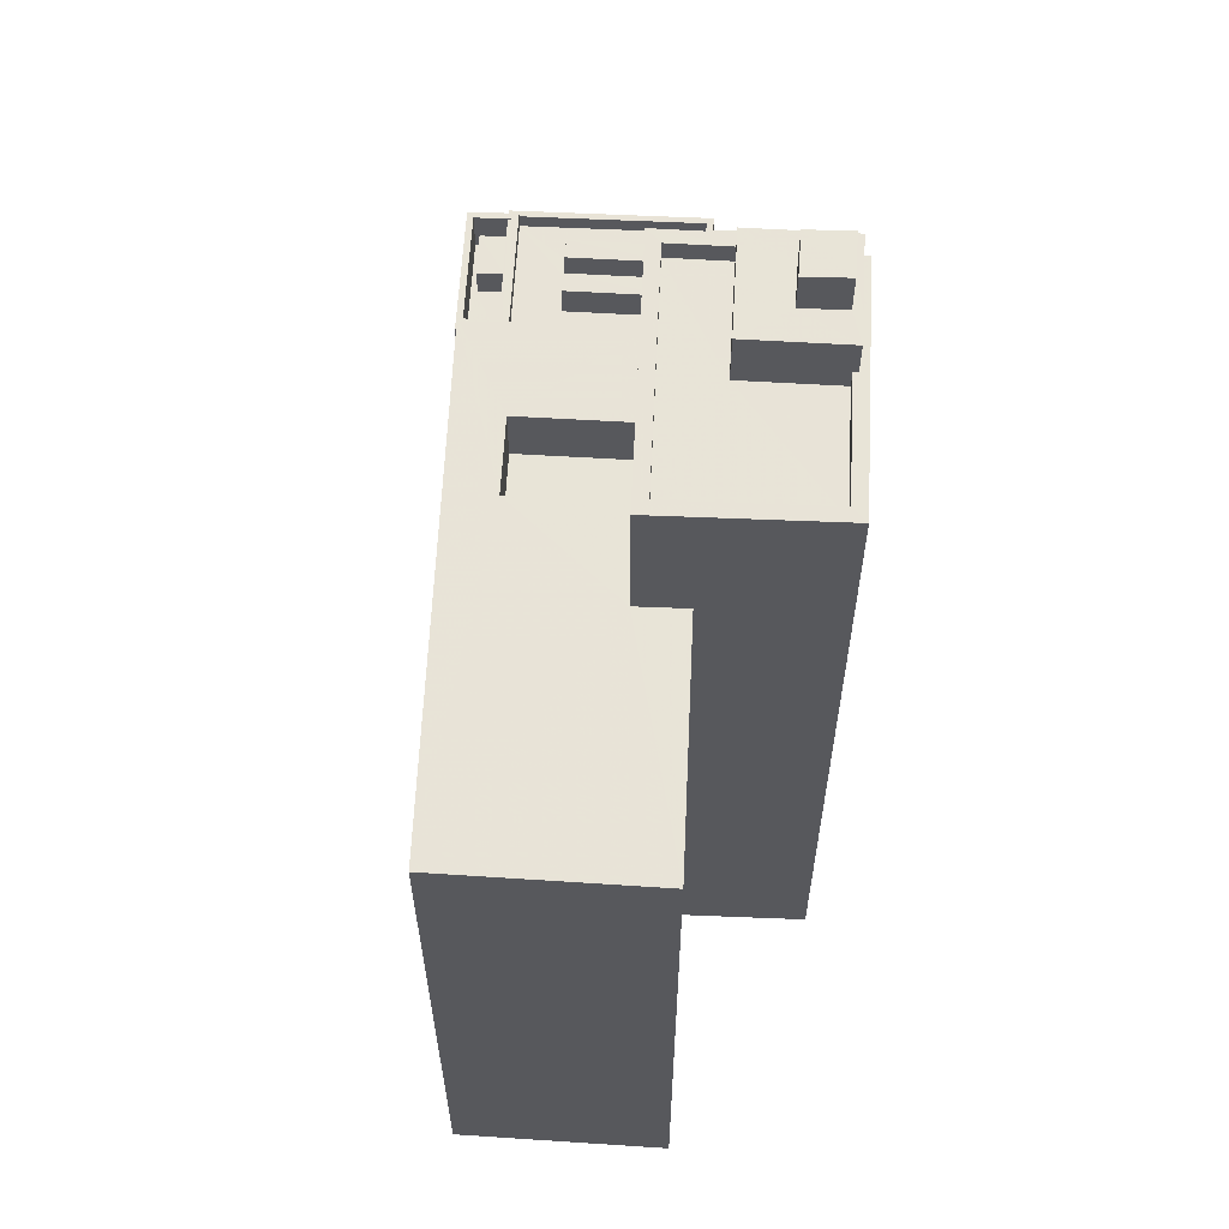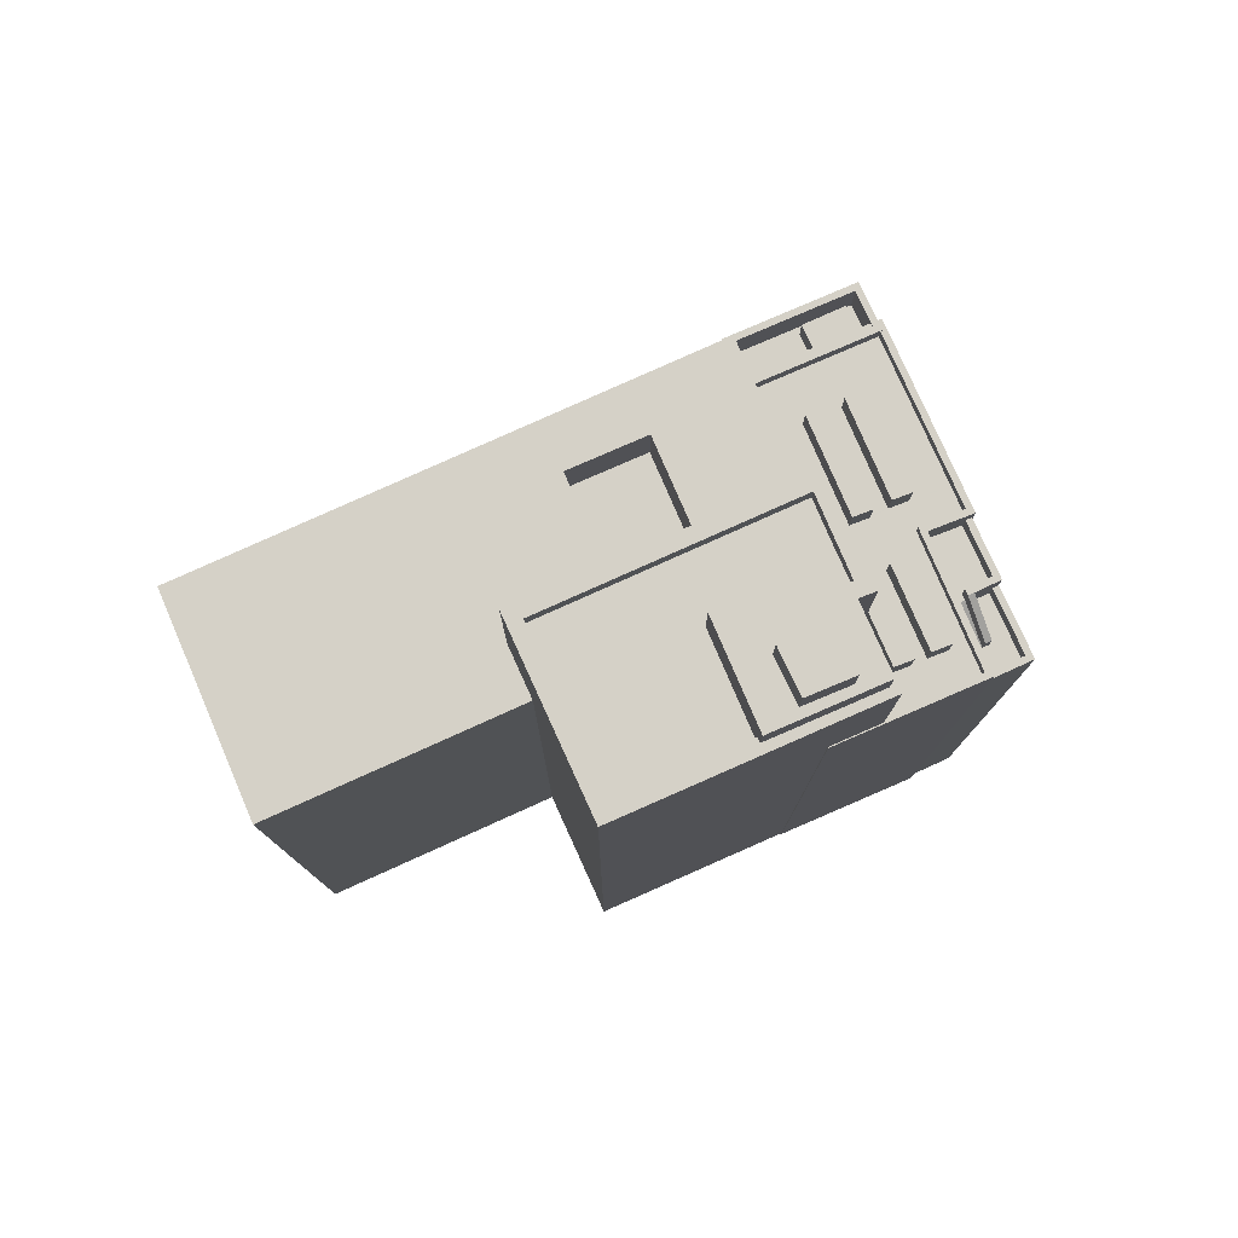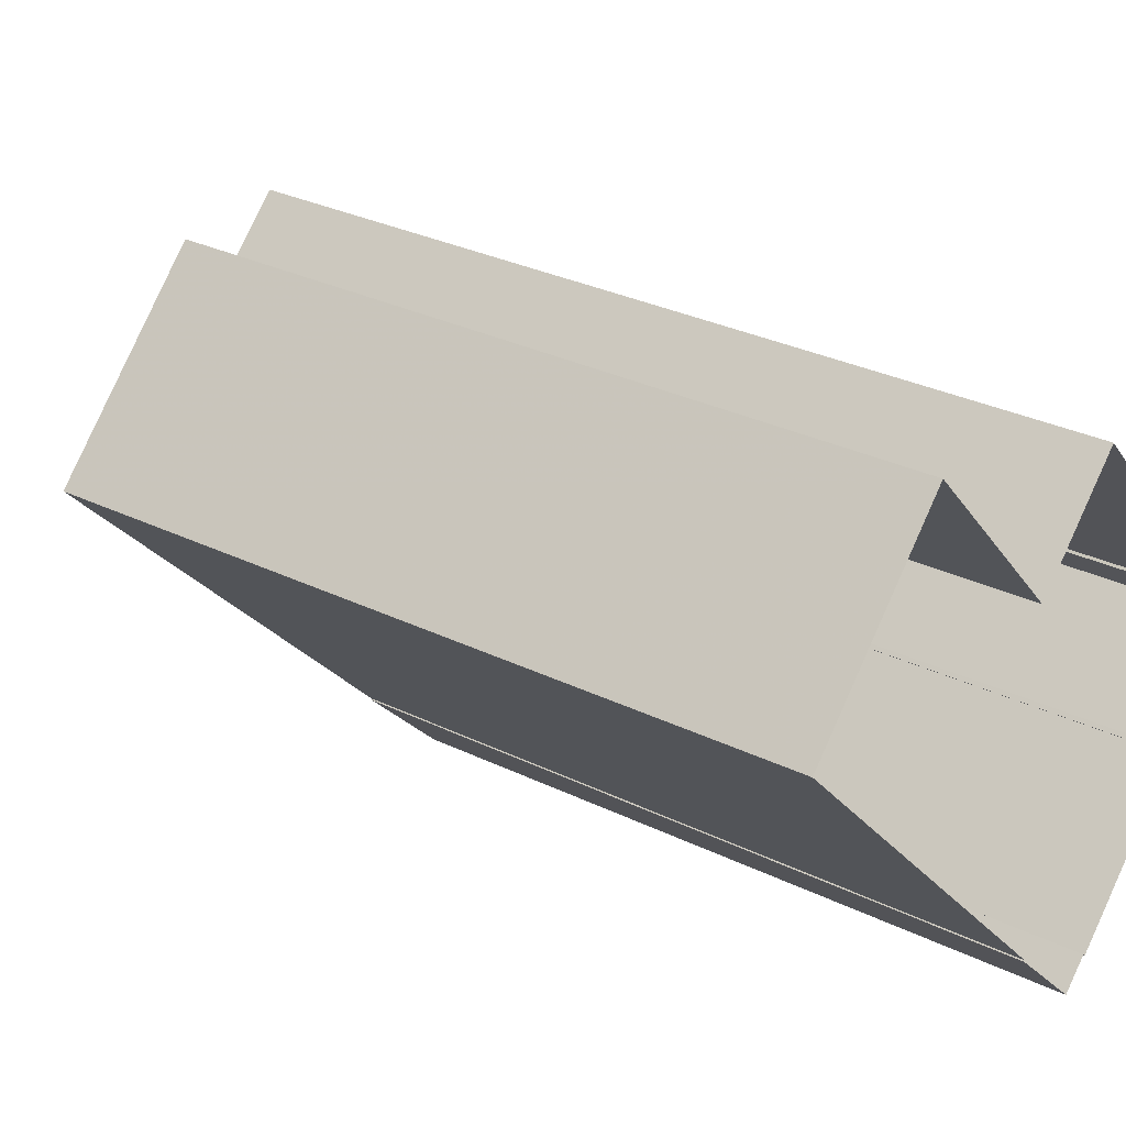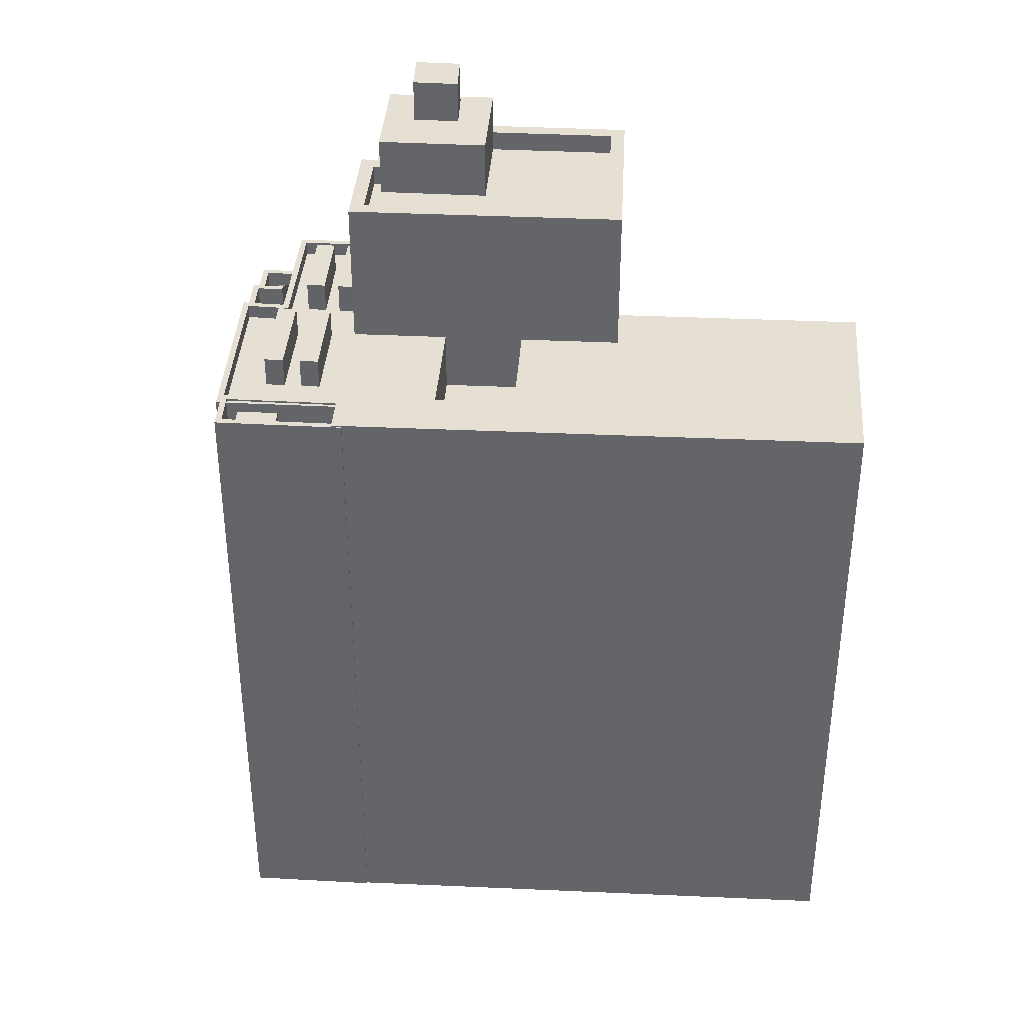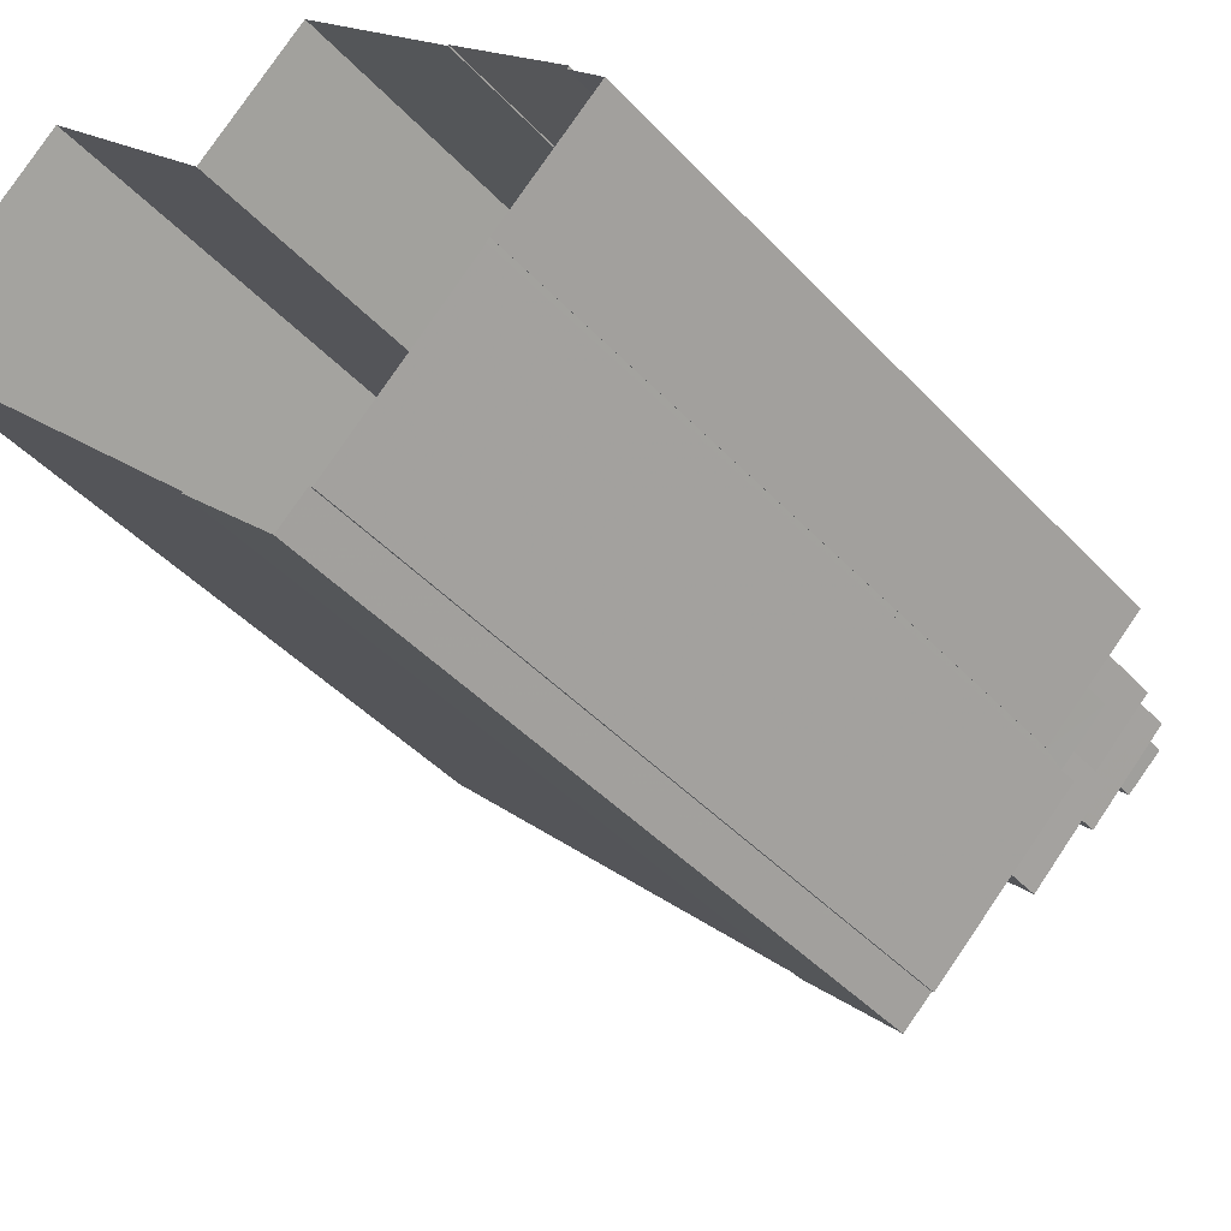
<metadata>
{"format":"obj","ext":"obj","renderer":"f3d","projection":"perspective","resolution":1024,"background":"white","views":[{"elev":61.4,"azim":139.1,"up":"+Z"},{"elev":79.4,"azim":-157.7,"up":"+Z"},{"elev":30.4,"azim":125.3,"up":"+Y"},{"elev":38.2,"azim":49.8,"up":"+Z"},{"elev":-42.8,"azim":-141.2,"up":"+Y"}]}
</metadata>
<code>
v -5979 -3.67e+04 2.644
v -5972 -3.671e+04 2.641
v -5988 -3.671e+04 2.643
v -6000 -3.671e+04 2.644
v -5993 -3.67e+04 2.645
v -5989 -3.673e+04 2.639
v -5989 -3.673e+04 2.639
v -5994 -3.673e+04 2.638
v -6005 -3.672e+04 2.644
v -6000 -3.671e+04 2.644
v -6006 -3.672e+04 2.643
v -6005 -3.672e+04 2.644
v -6002 -3.672e+04 2.642
v -5995 -3.673e+04 2.639
v -5995 -3.673e+04 2.639
v -6002 -3.672e+04 2.642
v -6002 -3.672e+04 2.642
v -6002 -3.672e+04 2.642
v -6003 -3.672e+04 33.11
v -6003 -3.672e+04 33.11
v -6003 -3.672e+04 32.54
v -6004 -3.672e+04 32.28
v -6004 -3.672e+04 32.28
v -6004 -3.672e+04 32.15
v -6004 -3.672e+04 32.1
v -6004 -3.672e+04 32.1
v -6002 -3.672e+04 33.17
v -6003 -3.672e+04 33.29
v -6002 -3.672e+04 33.29
v -6003 -3.672e+04 34.29
v -6003 -3.672e+04 34.11
v -6003 -3.672e+04 34.29
v -6003 -3.672e+04 34.11
v -6004 -3.672e+04 33.28
v -6004 -3.672e+04 33.1
v -6004 -3.672e+04 33.1
v -6004 -3.672e+04 32.1
v -6004 -3.672e+04 32.1
v -6003 -3.672e+04 32.1
v -6006 -3.672e+04 32.1
v -6005 -3.672e+04 32.1
v -6002 -3.672e+04 33.1
v -6004 -3.672e+04 33.1
v -6002 -3.672e+04 33.1
v -6005 -3.672e+04 33.1
v -6005 -3.672e+04 33.1
v -6006 -3.672e+04 33.1
v -6004 -3.672e+04 33.1
v -6006 -3.672e+04 33.1
v -6003 -3.672e+04 33.29
v -6001 -3.672e+04 33.29
v -6003 -3.672e+04 33.29
v -6000 -3.672e+04 33.29
v -6002 -3.672e+04 33.29
v -6002 -3.672e+04 34.29
v -6003 -3.672e+04 34.29
v -6003 -3.672e+04 34.29
v -6002 -3.672e+04 34.29
v -6001 -3.672e+04 34.29
v -6004 -3.672e+04 34.29
v -5999 -3.672e+04 34.35
v -6000 -3.672e+04 34.35
v -5996 -3.673e+04 34.35
v -5996 -3.672e+04 34.35
v -5997 -3.672e+04 34.35
v -5994 -3.672e+04 34.35
v -5995 -3.673e+04 34.35
v -5995 -3.672e+04 34.35
v -5991 -3.672e+04 34.35
v -5998 -3.672e+04 34.35
v -5998 -3.672e+04 34.35
v -5994 -3.672e+04 34.35
v -5994 -3.672e+04 34.35
v -5999 -3.672e+04 34.35
v -5998 -3.672e+04 34.35
v -6000 -3.671e+04 34.35
v -6001 -3.671e+04 34.35
v -6003 -3.672e+04 34.35
v -6003 -3.672e+04 34.35
v -6000 -3.672e+04 34.35
v -5997 -3.672e+04 34.35
v -5998 -3.672e+04 34.35
v -5997 -3.672e+04 34.35
v -6001 -3.672e+04 34.35
v -6000 -3.672e+04 34.35
v -6000 -3.672e+04 34.35
v -5997 -3.672e+04 34.35
v -5997 -3.672e+04 34.35
v -5999 -3.672e+04 34.35
v -5998 -3.672e+04 34.35
v -6002 -3.672e+04 34.35
v -6002 -3.672e+04 34.35
v -5999 -3.672e+04 34.35
v -6001 -3.671e+04 34.35
v -6004 -3.672e+04 34.35
v -6002 -3.672e+04 34.35
v -5994 -3.672e+04 35.05
v -5997 -3.672e+04 35.05
v -5997 -3.672e+04 35.05
v -5995 -3.673e+04 35.05
v -5991 -3.672e+04 35.05
v -5991 -3.672e+04 35.05
v -5995 -3.673e+04 35.05
v -6000 -3.671e+04 35.05
v -6000 -3.671e+04 35.05
v -6001 -3.671e+04 35.05
v -5995 -3.673e+04 35.05
v -5995 -3.673e+04 35.05
v -5995 -3.673e+04 35.05
v -6005 -3.672e+04 35.05
v -5995 -3.673e+04 35.05
v -6001 -3.672e+04 35.05
v -6002 -3.672e+04 35.05
v -6000 -3.672e+04 35.05
v -6000 -3.672e+04 35.05
v -6004 -3.672e+04 35.05
v -6001 -3.671e+04 35.05
v -5993 -3.673e+04 34.53
v -5994 -3.673e+04 34.53
v -5992 -3.673e+04 34.53
v -5994 -3.673e+04 34.53
v -5991 -3.672e+04 33.14
v -5993 -3.673e+04 33.14
v -5992 -3.673e+04 33.14
v -5990 -3.673e+04 33.14
v -5994 -3.673e+04 33.14
v -5995 -3.673e+04 33.14
v -5994 -3.673e+04 33.14
v -5994 -3.673e+04 33.14
v -5989 -3.673e+04 35.14
v -5989 -3.673e+04 35.14
v -5990 -3.673e+04 35.14
v -5994 -3.673e+04 35.14
v -5995 -3.673e+04 35.14
v -5995 -3.673e+04 35.14
v -5991 -3.672e+04 35.14
v -5991 -3.672e+04 35.14
v -5994 -3.673e+04 35.14
v -5990 -3.673e+04 35.14
v -6001 -3.671e+04 35.88
v -5999 -3.672e+04 35.88
v -5998 -3.672e+04 35.88
v -6002 -3.672e+04 35.88
v -6002 -3.672e+04 35.88
v -6000 -3.672e+04 35.88
v -5999 -3.672e+04 35.88
v -6003 -3.672e+04 35.88
v -5997 -3.672e+04 35.88
v -5994 -3.672e+04 35.87
v -5994 -3.672e+04 35.87
v -5998 -3.672e+04 35.88
v -5998 -3.672e+04 35.88
v -5996 -3.673e+04 35.87
v -5995 -3.672e+04 35.87
v -5999 -3.672e+04 35.88
v -5997 -3.671e+04 42.49
v -5993 -3.67e+04 42.49
v -5997 -3.671e+04 42.49
v -5998 -3.672e+04 42.49
v -6001 -3.671e+04 42.49
v -5998 -3.672e+04 42.49
v -5993 -3.67e+04 42.49
v -6001 -3.671e+04 42.49
v -5998 -3.672e+04 41.49
v -5998 -3.672e+04 41.49
v -5997 -3.672e+04 41.49
v -5997 -3.671e+04 41.49
v -5993 -3.671e+04 41.49
v -5993 -3.67e+04 41.49
v -5995 -3.672e+04 41.49
v -5987 -3.671e+04 41.49
v -5987 -3.671e+04 42.49
v -5986 -3.671e+04 42.49
v -5995 -3.672e+04 42.49
v -5995 -3.672e+04 42.49
v -5999 -3.672e+04 42.49
v -5998 -3.672e+04 42.49
v -5998 -3.672e+04 42.49
v -5993 -3.671e+04 44.39
v -5997 -3.671e+04 44.39
v -5996 -3.671e+04 44.39
v -5995 -3.671e+04 44.39
v -5998 -3.671e+04 44.39
v -5998 -3.671e+04 44.39
v -5998 -3.671e+04 44.39
v -5997 -3.672e+04 44.39
v -6001 -3.671e+04 44.39
v -6000 -3.671e+04 44.39
v -5998 -3.671e+04 46.5
v -5998 -3.671e+04 46.5
v -5996 -3.671e+04 46.5
v -6000 -3.671e+04 46.5
v -5997 -3.672e+04 35.2
v -5990 -3.673e+04 35.2
v -5995 -3.672e+04 35.2
v -5972 -3.671e+04 35.2
v -5985 -3.672e+04 35.2
v -5986 -3.671e+04 35.2
v -5979 -3.67e+04 35.2
v -5988 -3.671e+04 35.2
v -5997 -3.672e+04 35.2
v -5989 -3.671e+04 35.2
v -5988 -3.672e+04 35.2
v -5992 -3.672e+04 35.2
v -5992 -3.672e+04 32.2
v -5988 -3.672e+04 32.2
v -5985 -3.672e+04 32.2
v -5989 -3.671e+04 32.2
f 1 2 3
f 4 5 3
f 6 7 8
f 2 6 3
f 9 10 4
f 11 12 13
f 4 12 9
f 14 6 8
f 15 16 14
f 17 16 15
f 11 13 18
f 13 4 16
f 4 3 6
f 13 12 4
f 16 6 14
f 4 6 16
f 19 20 21
f 21 22 23
f 19 21 23
f 24 23 22
f 24 25 23
f 24 26 25
f 27 19 28
f 27 20 19
f 29 27 28
f 30 31 32
f 30 33 31
f 33 34 31
f 34 35 31
f 34 36 35
f 37 38 39
f 38 37 40
f 26 41 25
f 41 40 37
f 25 41 37
f 42 43 44
f 45 46 47
f 43 48 47
f 44 43 49
f 47 46 49
f 43 47 49
f 50 51 52
f 51 53 52
f 54 29 28
f 54 53 29
f 52 53 54
f 55 30 32
f 55 32 56
f 57 58 59
f 32 60 57
f 57 60 58
f 56 32 57
f 61 62 63
f 64 65 66
f 62 67 63
f 68 67 69
f 70 71 72
f 73 69 66
f 63 67 68
f 71 68 72
f 65 73 66
f 72 69 73
f 72 68 69
f 74 75 76
f 76 77 74
f 78 79 80
f 81 74 82
f 65 64 83
f 84 85 86
f 79 86 80
f 87 81 82
f 83 88 87
f 65 89 90
f 86 85 90
f 91 92 89
f 90 89 80
f 91 89 93
f 93 83 82
f 74 77 82
f 93 65 83
f 80 86 90
f 83 87 82
f 93 89 65
f 90 85 61
f 70 90 71
f 85 62 61
f 90 61 71
f 76 94 77
f 94 95 96
f 95 79 78
f 91 96 92
f 77 94 96
f 92 95 78
f 96 95 92
f 97 98 99
f 100 101 102
f 103 100 102
f 104 105 106
f 107 108 109
f 105 110 106
f 111 112 108
f 113 109 108
f 112 114 115
f 115 113 112
f 110 115 116
f 117 106 116
f 115 114 116
f 106 110 116
f 108 112 113
f 118 119 120
f 118 121 119
f 122 123 124
f 124 125 122
f 125 124 126
f 127 128 129
f 126 128 127
f 124 128 126
f 130 131 132
f 132 133 130
f 133 134 135
f 136 134 137
f 135 134 136
f 138 132 139
f 133 138 134
f 133 132 138
f 140 141 142
f 140 143 141
f 144 145 146
f 144 147 145
f 148 149 150
f 148 151 149
f 152 153 154
f 152 155 153
f 156 157 158
f 159 160 161
f 157 162 158
f 161 160 163
f 158 162 163
f 160 158 163
f 164 165 166
f 167 168 169
f 165 170 166
f 169 168 171
f 168 170 171
f 166 170 168
f 172 173 162
f 157 172 162
f 174 173 172
f 173 174 175
f 161 176 177
f 159 161 177
f 176 175 177
f 178 159 177
f 177 175 174
f 179 180 181
f 182 179 181
f 180 183 184
f 180 184 181
f 185 186 182
f 186 185 187
f 187 188 183
f 182 181 185
f 183 188 184
f 185 188 187
f 189 190 191
f 189 192 190
f 193 194 195
f 194 196 197
f 198 199 200
f 198 196 199
f 193 195 201
f 202 197 198
f 195 203 204
f 203 194 197
f 194 203 195
f 197 196 198
f 205 206 207
f 208 205 207
f 33 28 19
f 33 30 28
f 36 34 23
f 33 19 34
f 36 23 25
f 34 19 23
f 31 35 39
f 31 39 32
f 35 37 39
f 35 25 37
f 35 36 25
f 48 38 40
f 47 48 40
f 41 47 40
f 41 45 47
f 44 49 11
f 18 44 11
f 12 11 49
f 46 12 49
f 13 44 18
f 13 42 44
f 13 16 42
f 43 42 60
f 60 42 58
f 42 16 58
f 43 60 48
f 60 32 48
f 48 39 38
f 48 32 39
f 55 54 28
f 30 55 28
f 59 50 57
f 59 51 50
f 56 52 54
f 55 56 54
f 57 50 52
f 56 57 52
f 16 17 58
f 51 59 53
f 53 59 115
f 17 113 58
f 113 115 59
f 113 59 58
f 14 107 109
f 15 14 109
f 109 113 17
f 15 109 17
f 9 12 46
f 9 46 110
f 110 29 115
f 29 53 115
f 45 26 24
f 41 26 45
f 45 24 22
f 45 22 21
f 46 45 110
f 45 21 20
f 110 20 27
f 110 27 29
f 110 45 20
f 10 110 105
f 10 9 110
f 104 10 105
f 104 4 10
f 123 122 118
f 122 101 118
f 129 121 127
f 118 101 100
f 121 118 100
f 127 121 100
f 116 95 94
f 117 116 94
f 88 83 99
f 98 88 99
f 83 64 99
f 64 66 97
f 99 64 97
f 84 112 85
f 112 111 62
f 85 112 62
f 111 67 62
f 112 84 86
f 114 112 86
f 86 79 114
f 79 95 116
f 79 116 114
f 123 118 120
f 124 123 120
f 124 120 119
f 128 124 119
f 129 119 121
f 129 128 119
f 103 134 100
f 127 100 126
f 126 100 138
f 100 134 138
f 103 102 137
f 134 103 137
f 138 125 126
f 138 139 125
f 6 130 7
f 6 131 130
f 7 130 133
f 8 7 133
f 135 107 133
f 133 107 8
f 135 108 107
f 8 107 14
f 111 136 69
f 69 67 111
f 135 136 111
f 108 135 111
f 77 140 142
f 82 77 142
f 82 141 93
f 82 142 141
f 96 91 143
f 143 91 141
f 91 93 141
f 143 140 77
f 96 143 77
f 92 146 89
f 92 144 146
f 89 145 80
f 89 146 145
f 145 147 78
f 80 145 78
f 147 144 92
f 78 147 92
f 150 65 148
f 150 73 65
f 149 73 150
f 149 72 73
f 72 149 70
f 149 151 70
f 151 90 70
f 65 90 151
f 148 65 151
f 71 154 68
f 71 152 154
f 153 68 154
f 153 63 68
f 153 155 61
f 63 153 61
f 71 61 155
f 152 71 155
f 106 163 104
f 4 104 5
f 5 104 162
f 104 163 162
f 173 200 162
f 162 200 5
f 173 198 200
f 5 200 3
f 205 208 204
f 195 204 175
f 175 202 173
f 173 202 198
f 204 208 202
f 175 204 202
f 195 175 201
f 81 201 74
f 74 201 176
f 201 175 176
f 176 161 75
f 74 176 75
f 163 117 161
f 75 161 76
f 163 106 117
f 76 117 94
f 161 117 76
f 156 169 157
f 156 167 169
f 172 169 171
f 172 157 169
f 174 171 170
f 174 172 171
f 174 170 165
f 177 174 165
f 164 177 165
f 164 178 177
f 179 182 168
f 182 166 168
f 182 186 166
f 160 159 187
f 164 166 178
f 159 178 186
f 187 159 186
f 178 166 186
f 180 158 183
f 183 160 187
f 183 158 160
f 168 156 179
f 179 156 180
f 168 167 156
f 180 156 158
f 181 191 190
f 185 181 190
f 188 190 192
f 188 185 190
f 184 192 189
f 184 188 192
f 184 189 191
f 181 184 191
f 194 131 196
f 196 131 2
f 194 132 131
f 2 131 6
f 200 199 1
f 3 200 1
f 196 2 1
f 199 196 1
f 122 125 101
f 87 88 98
f 87 98 193
f 194 139 132
f 139 101 125
f 193 136 194
f 66 69 97
f 98 97 193
f 137 102 101
f 97 69 136
f 136 137 194
f 194 137 139
f 139 137 101
f 193 97 136
f 81 193 201
f 81 87 193
f 203 197 207
f 206 203 207
f 208 207 197
f 202 208 197
f 205 203 206
f 205 204 203

</code>
